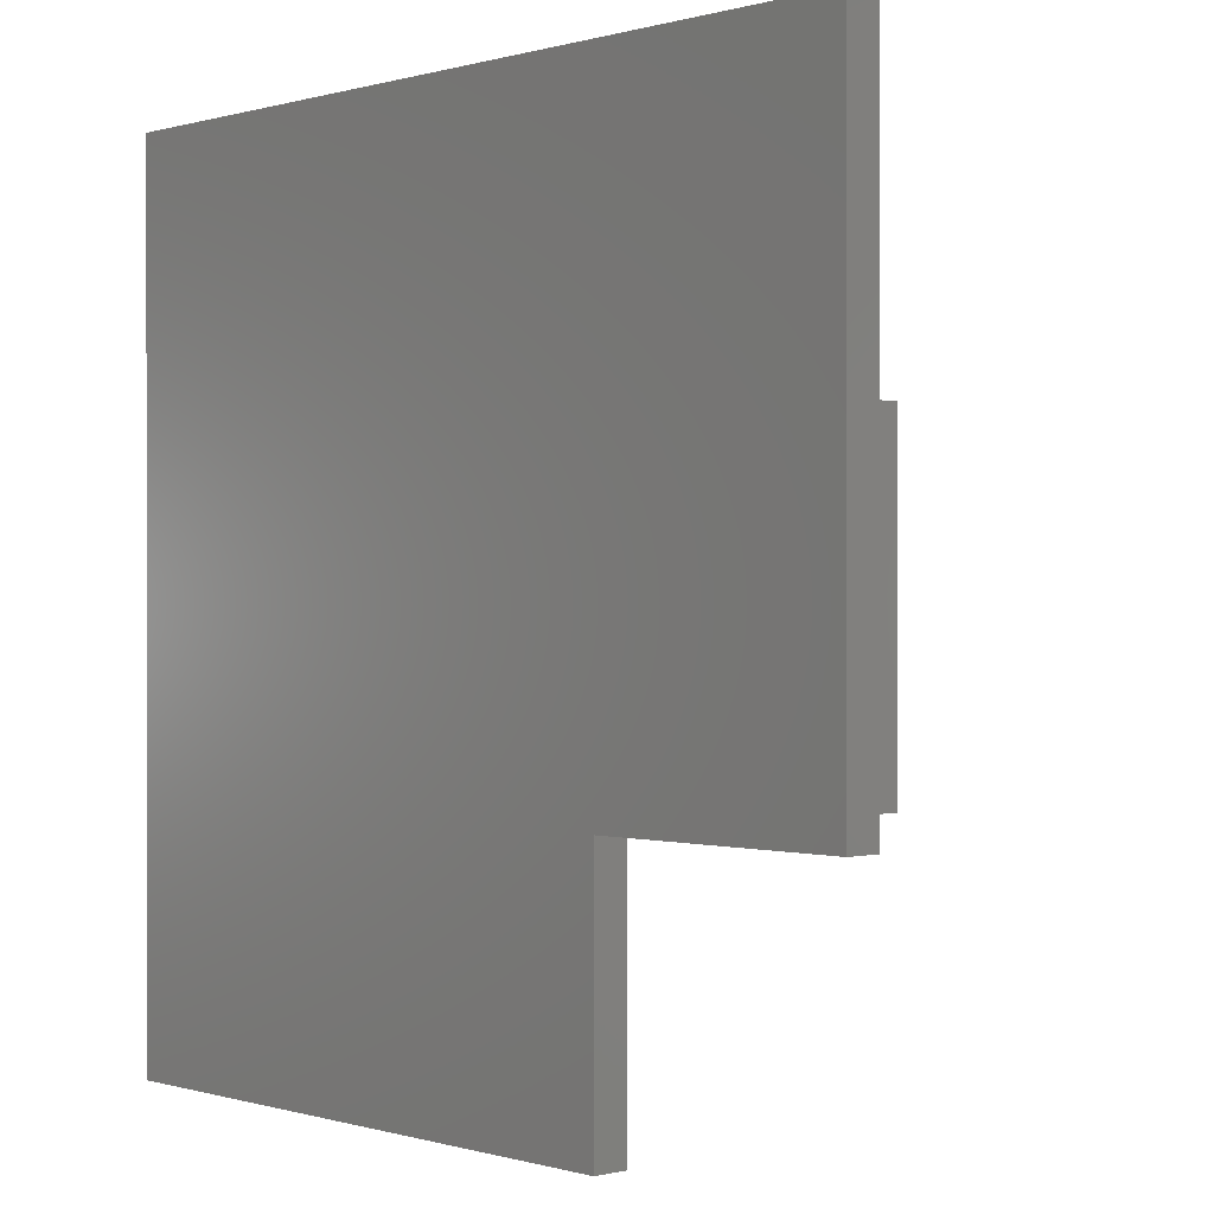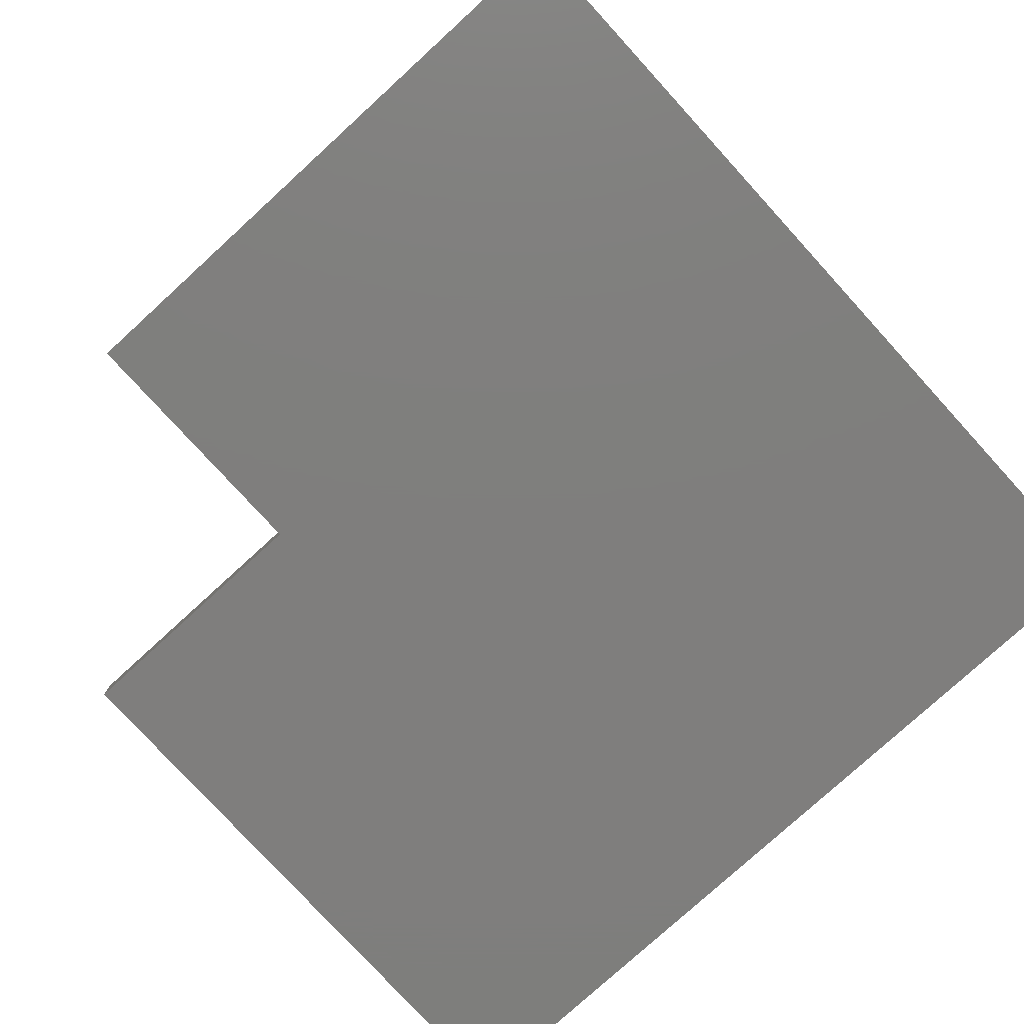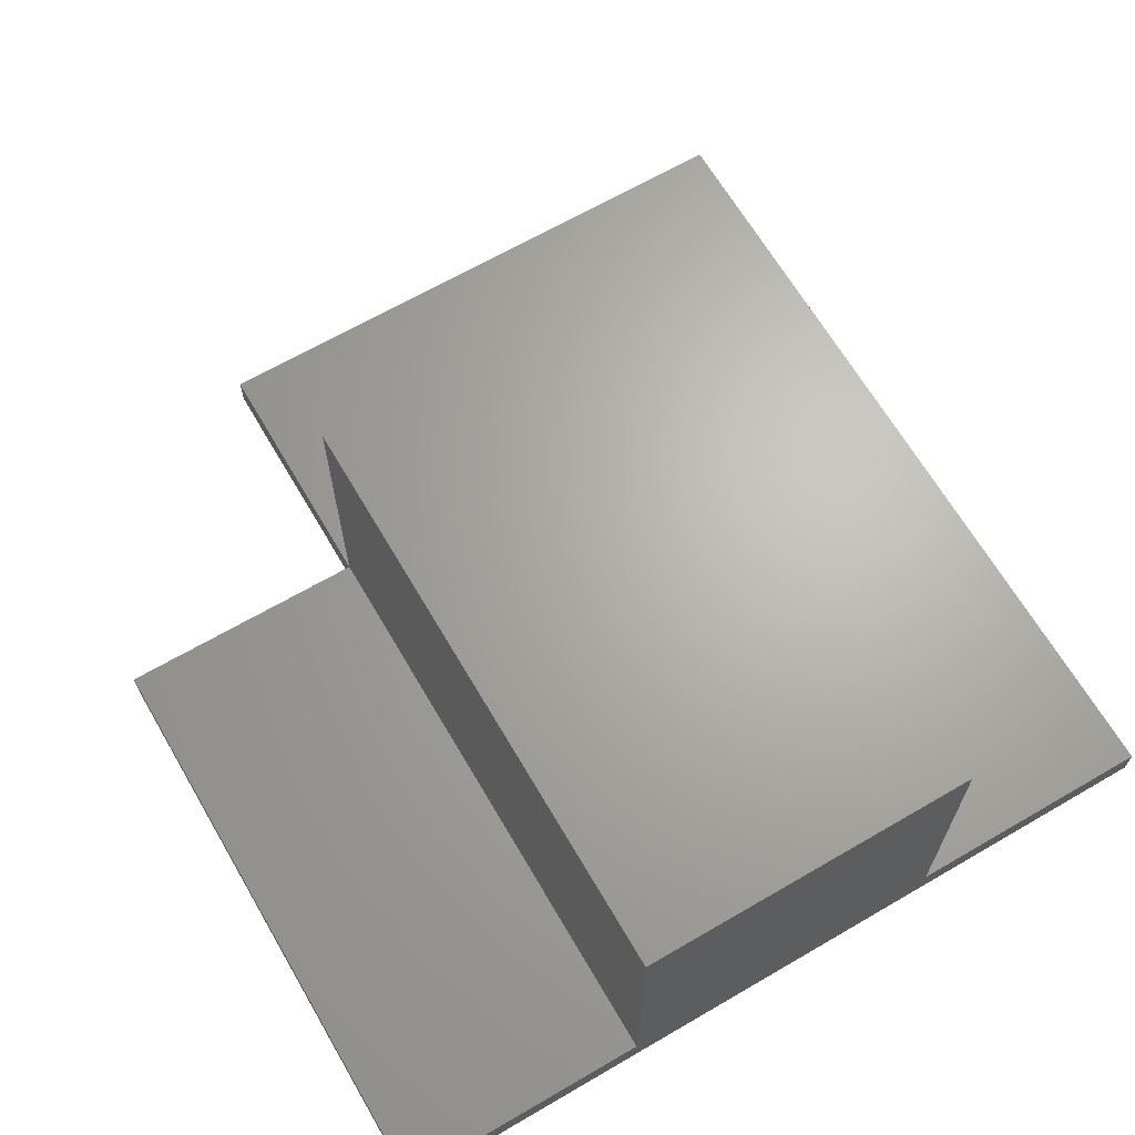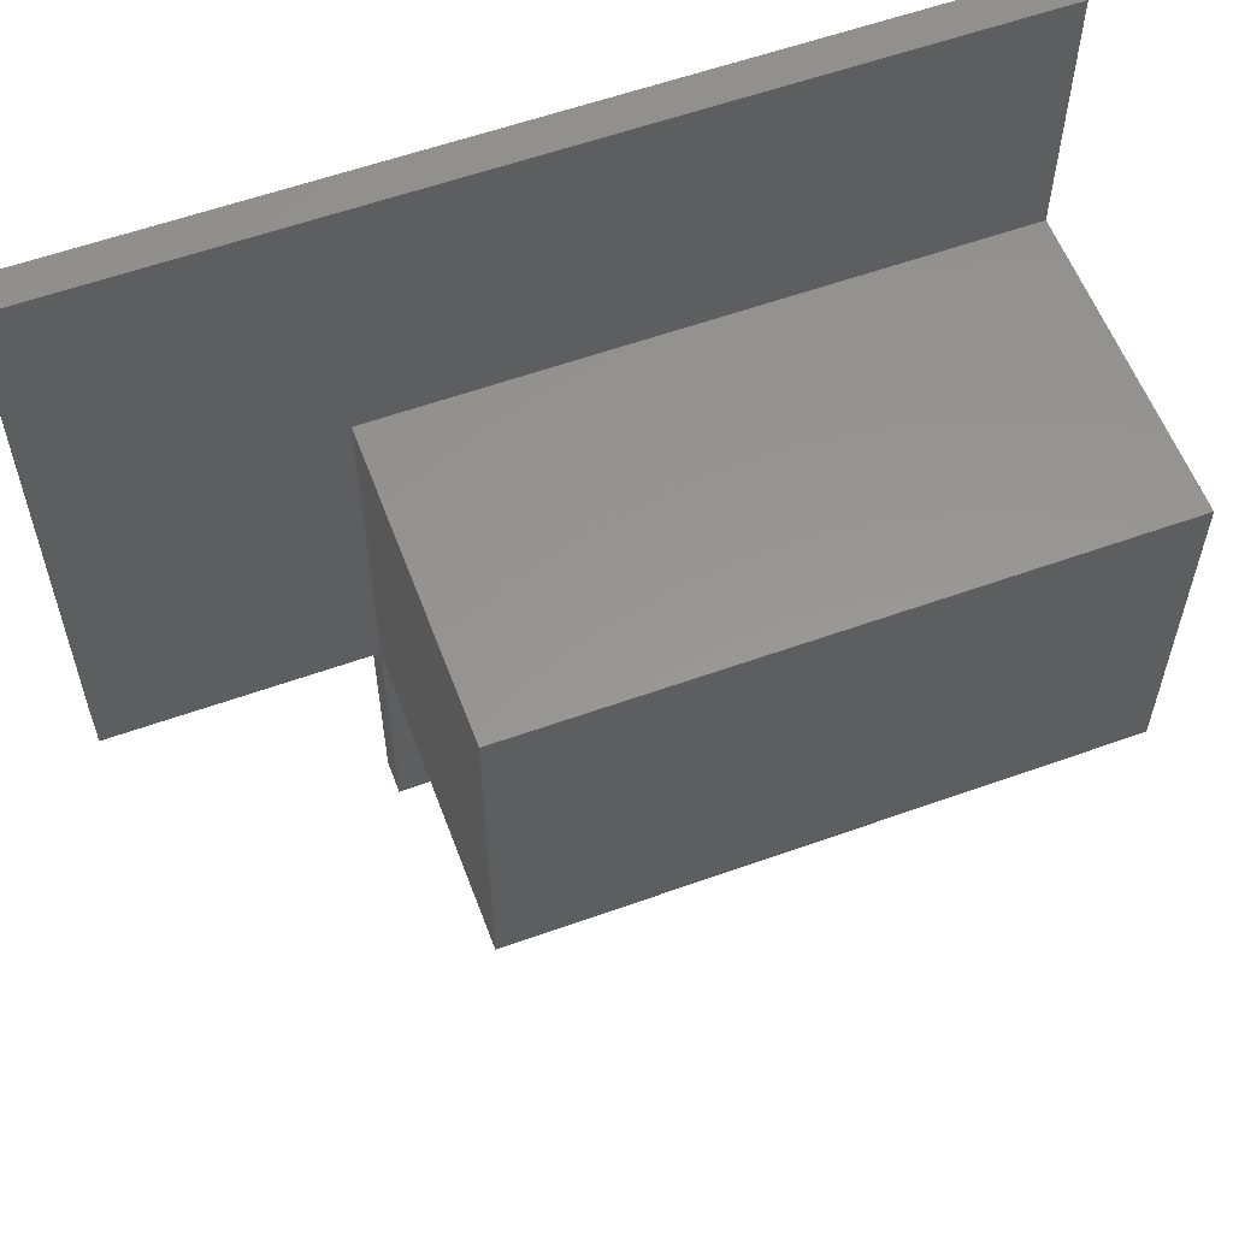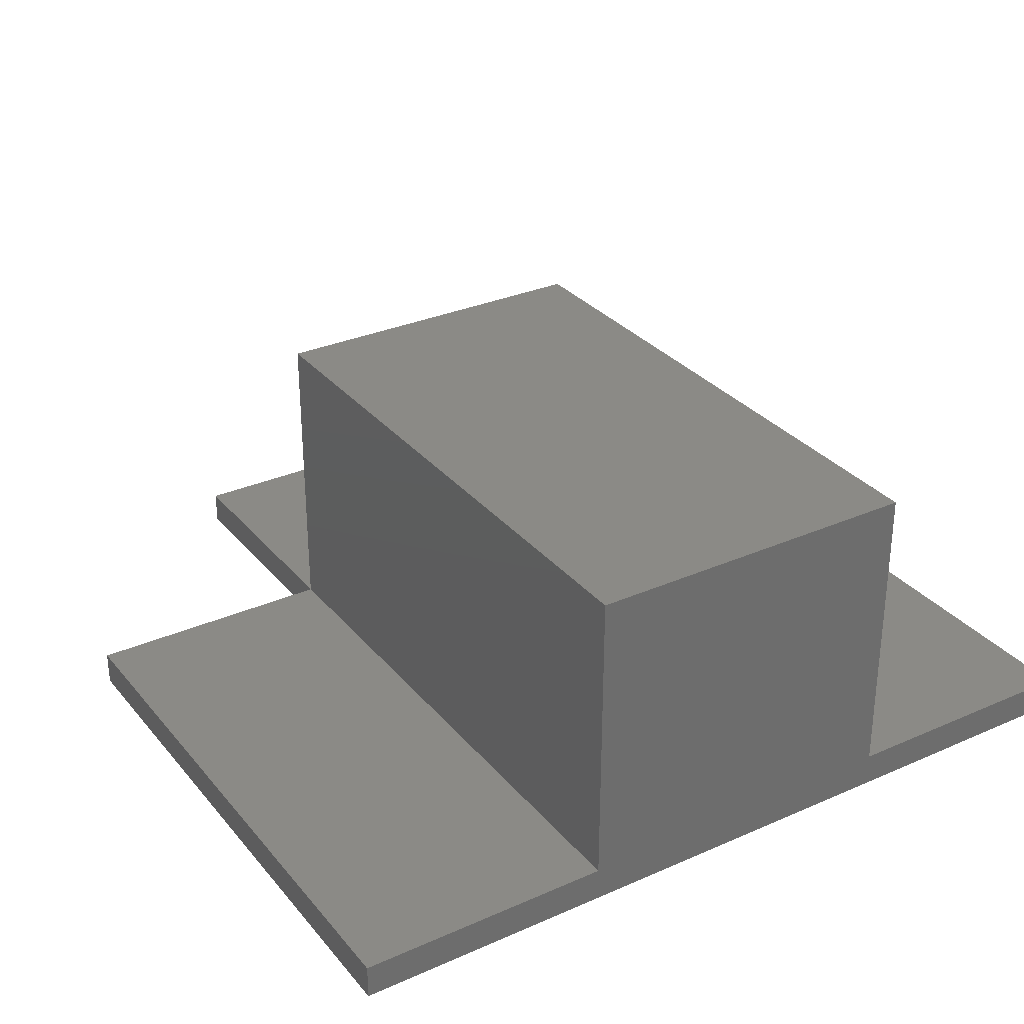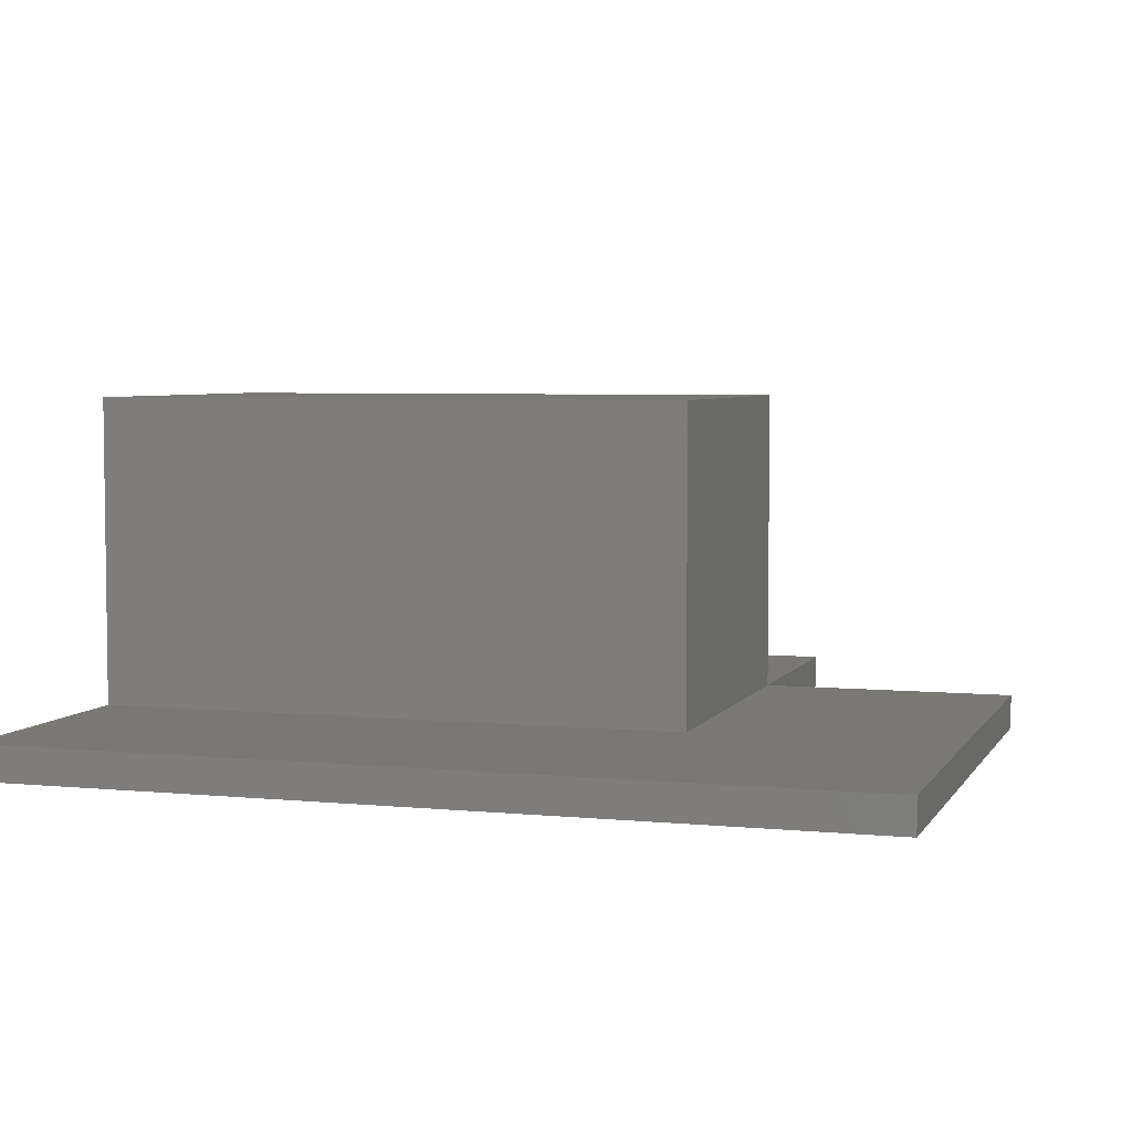
<metadata>
{"format":"stl","ext":"stl","renderer":"f3d","projection":"perspective","resolution":1024,"background":"white","views":[{"elev":0.1,"azim":-132.7,"up":"+Y"},{"elev":-78.5,"azim":42.4,"up":"+Z"},{"elev":66.1,"azim":59.7,"up":"+Z"},{"elev":58.1,"azim":-20.4,"up":"+Y"},{"elev":30.7,"azim":57.7,"up":"+Z"},{"elev":4.9,"azim":-162.5,"up":"+Z"}]}
</metadata>
<code>
# stl→obj: 19 verts, 34 faces
v 0 7.5 0
v 0 25 1
v 0 25 0
v 0 7.5 1
v 7.5 7.5 1
v 25 0 1
v 25 7.5 1
v 7.5 0 1
v 25 25 1
v 7.5 17.5 1
v 25 17.5 1
v 25 17.5 10
v 25 7.5 10
v 25 25 0
v 25 0 0
v 7.5 7.5 0
v 7.5 0 0
v 7.5 17.5 10
v 7.5 7.5 10
f 1 2 3
f 2 1 4
f 5 6 7
f 6 5 8
f 9 10 11
f 2 10 9
f 4 10 2
f 10 4 5
f 12 13 11
f 11 14 9
f 7 11 13
f 7 14 11
f 15 7 6
f 7 15 14
f 14 2 9
f 2 14 3
f 16 15 17
f 15 16 14
f 3 16 1
f 16 3 14
f 17 6 8
f 6 17 15
f 5 18 10
f 18 5 19
f 18 13 12
f 13 18 19
f 5 13 19
f 13 5 7
f 11 18 12
f 18 11 10
f 17 5 16
f 5 17 8
f 1 5 4
f 5 1 16

</code>
